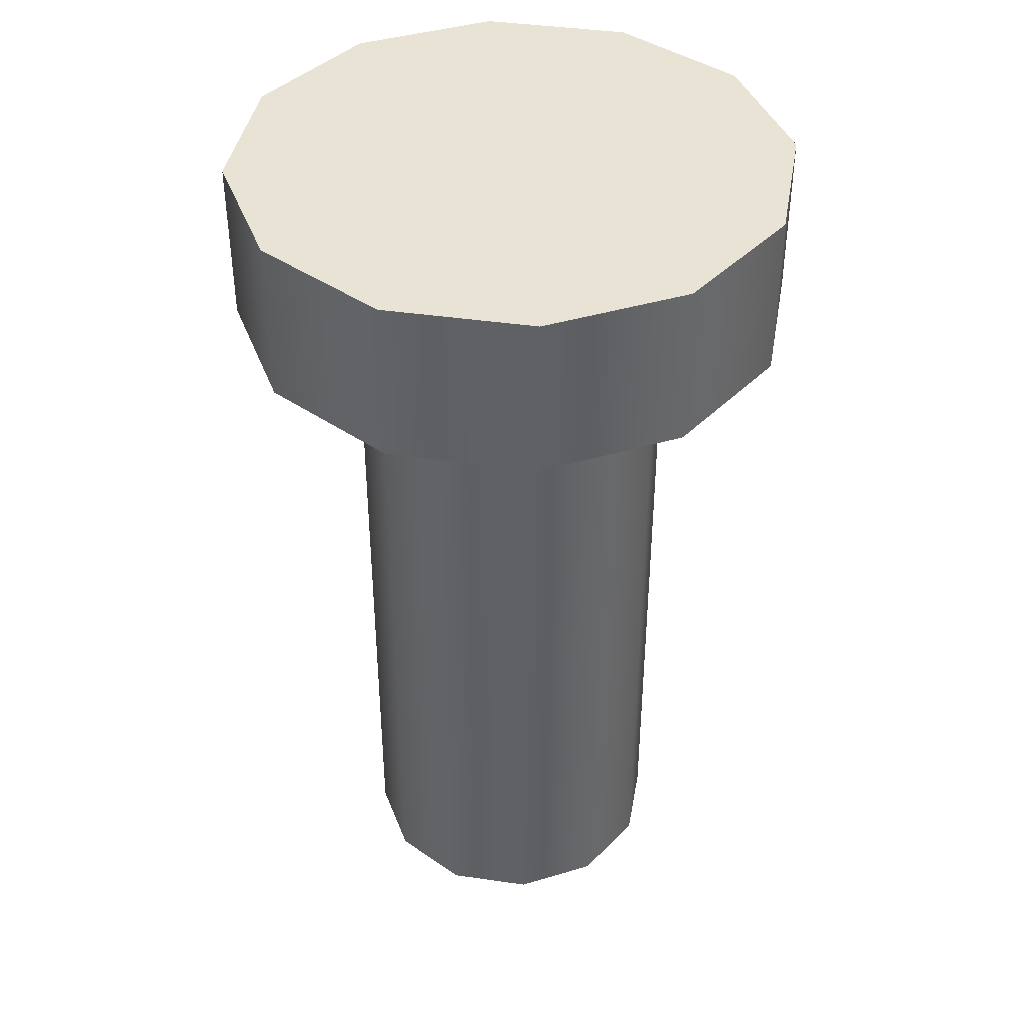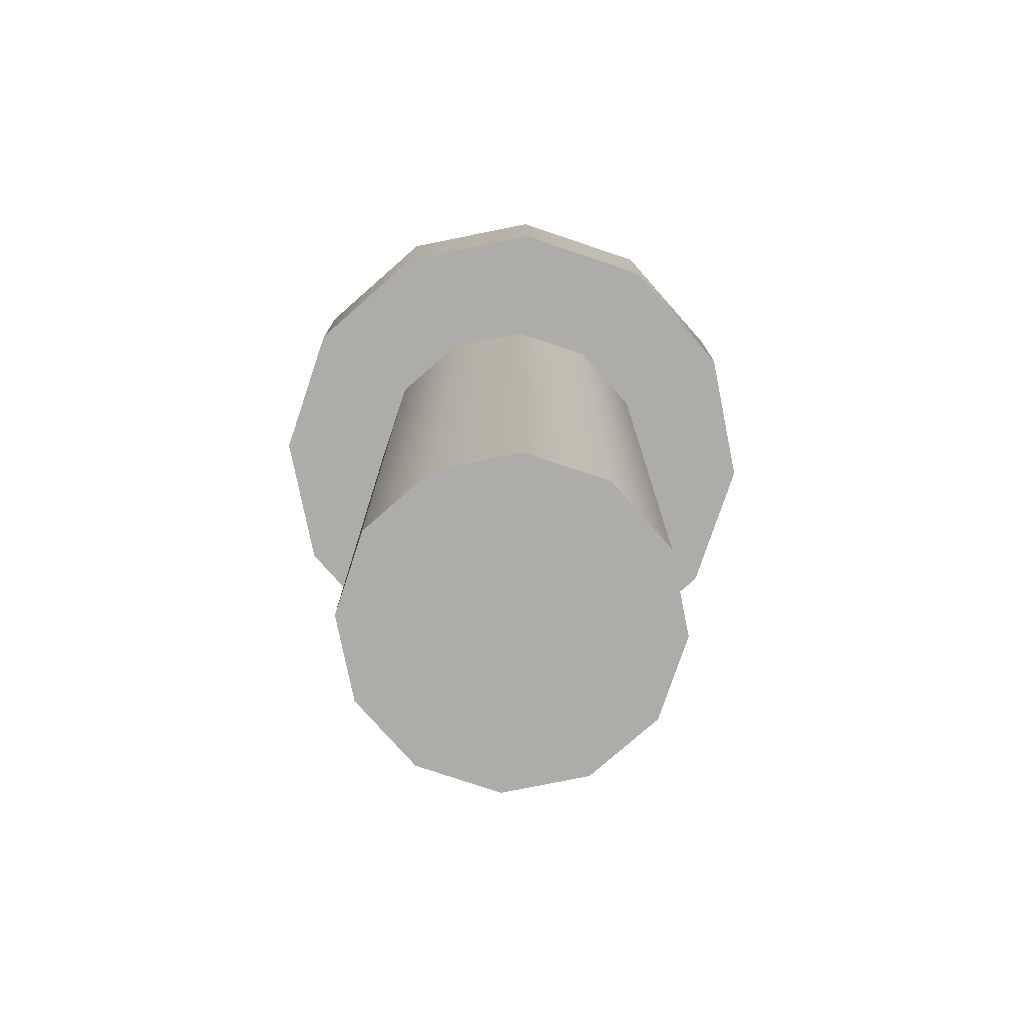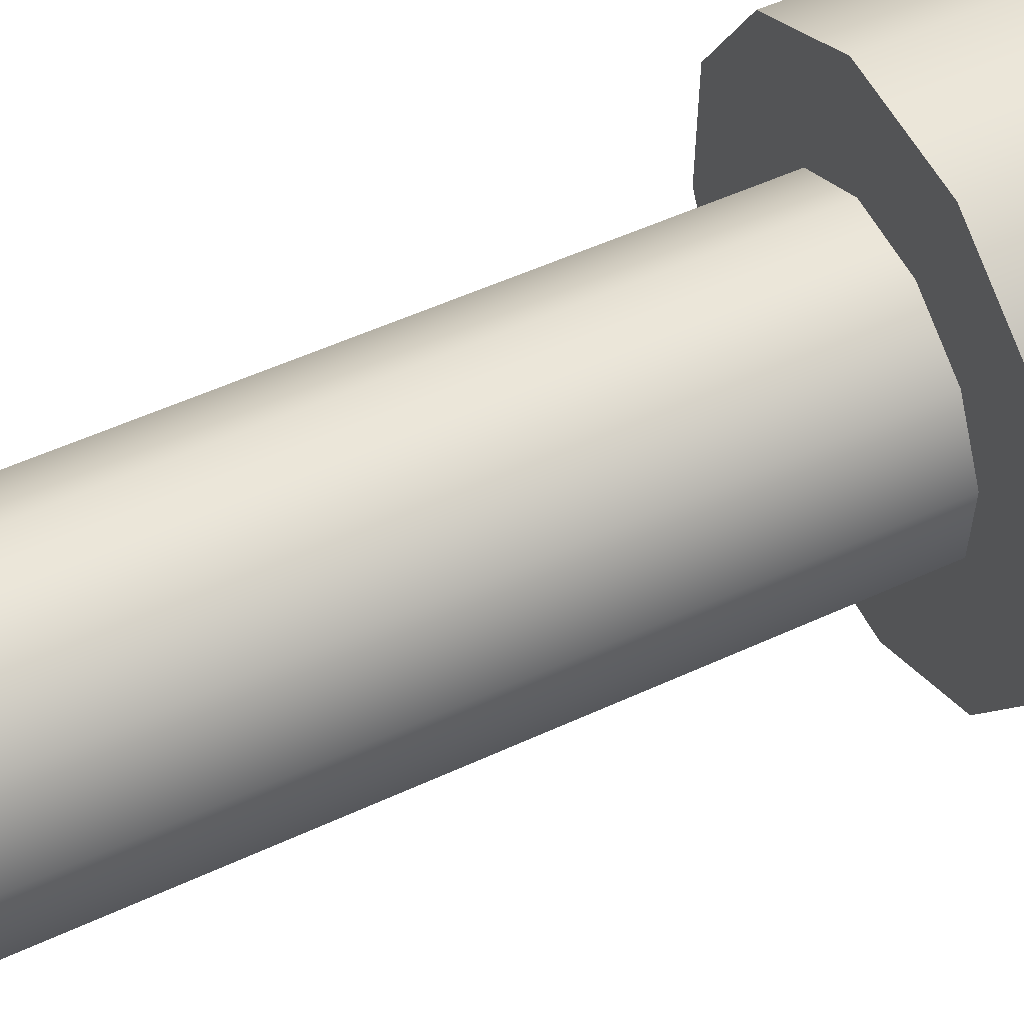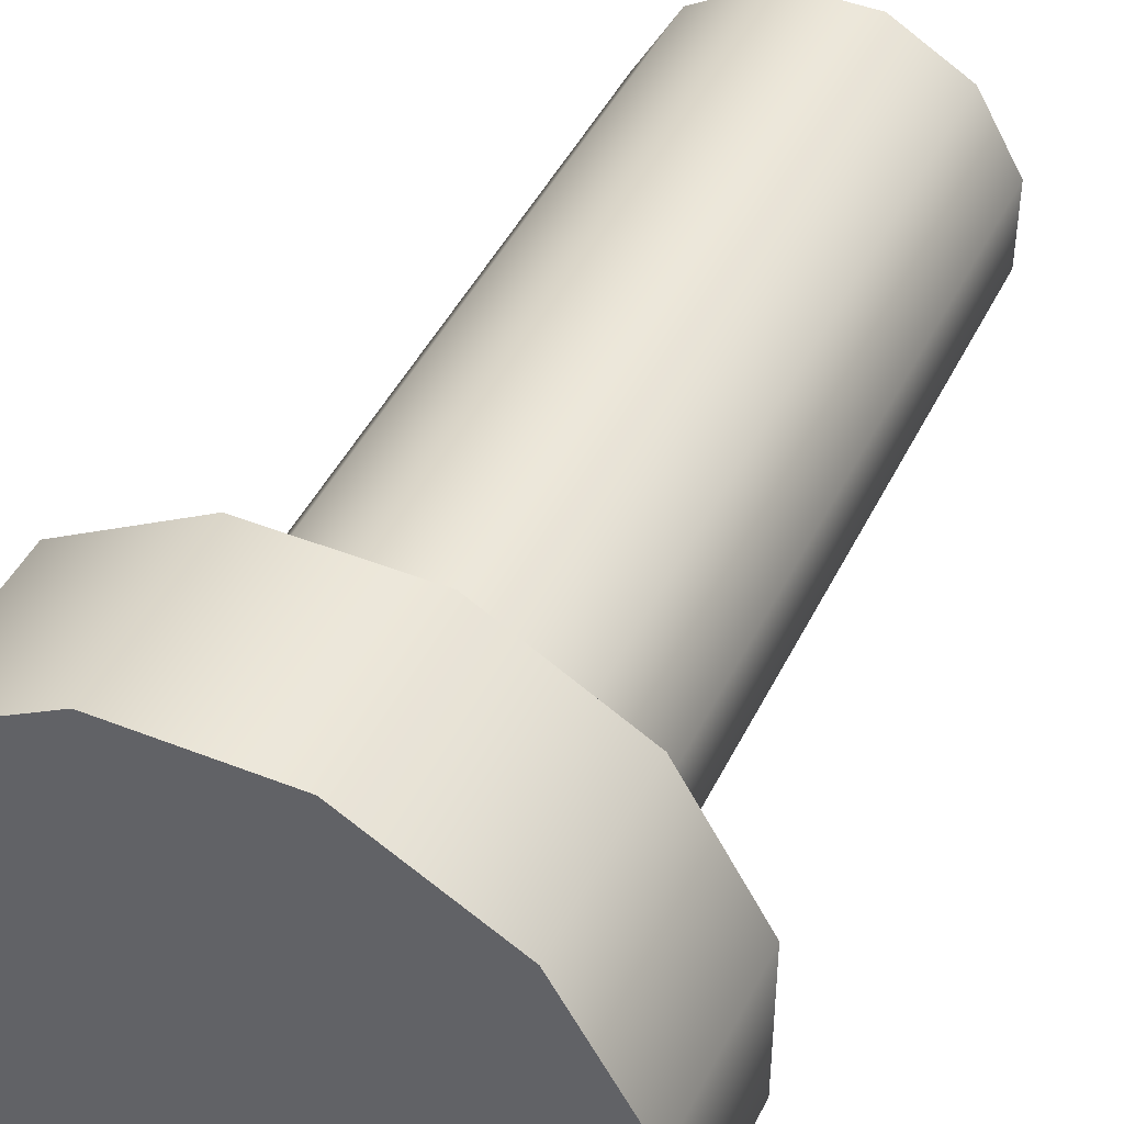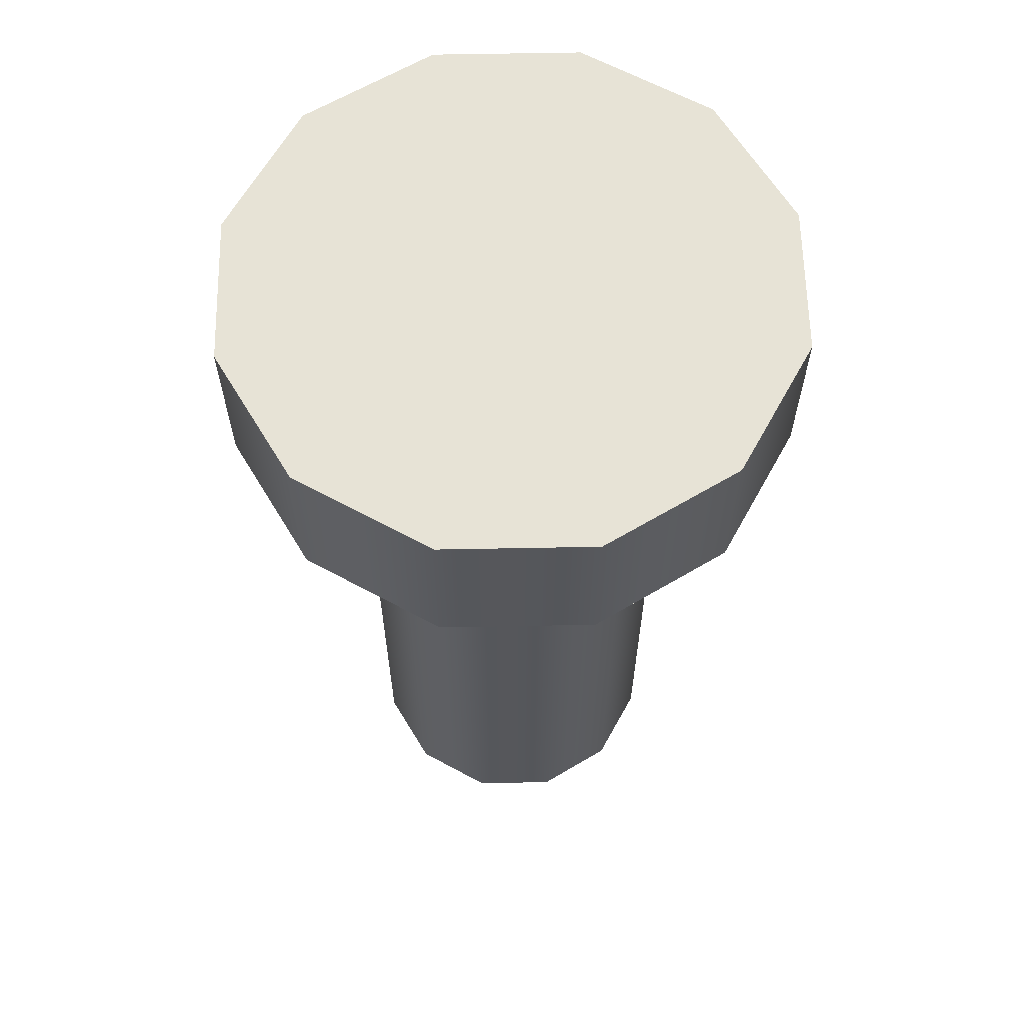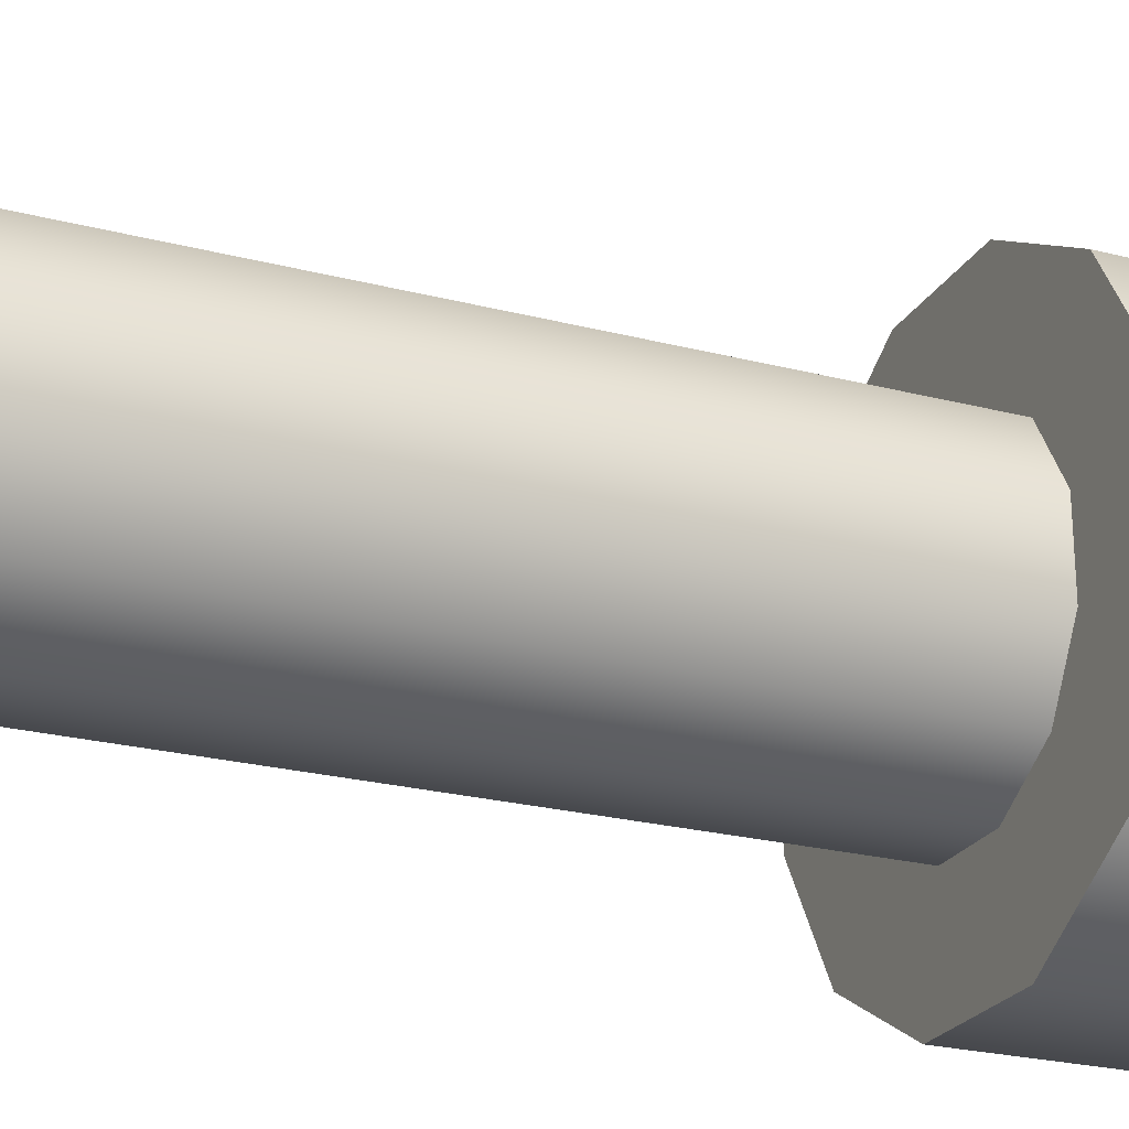
<metadata>
{"format":"obj","ext":"obj","renderer":"f3d","projection":"perspective","resolution":1024,"background":"white","views":[{"elev":41.0,"azim":130.0,"up":"+Y"},{"elev":-77.0,"azim":71.4,"up":"+Y"},{"elev":55.1,"azim":64.2,"up":"+Z"},{"elev":44.6,"azim":-155.2,"up":"+Z"},{"elev":62.7,"azim":-61.1,"up":"+Y"},{"elev":-24.2,"azim":66.8,"up":"+Z"}]}
</metadata>
<code>
g muzzle_all_gemtech_direct_mount_multi_LOD1
v 0.01939 0 0.005195
v 0.01419 0 0.01419
v 0.01939 0 -0.005195
v 0.01419 0 -0.01419
v 0.005195 0 -0.01939
v -0.005195 0 -0.01939
v -0.01419 0 -0.01419
v -0.01939 0 -0.005195
v -0.01939 0 0.005195
v -0.01419 0 0.01419
v -0.005195 0 0.01939
v 0.005195 0 0.01939
v 0.01939 0 0.005195
v 0.01939 -0.01174 0.005195
v 0.01419 -0.01174 0.01419
v 0.01419 0 0.01419
v 0.005195 -0.01174 0.01939
v 0.005195 0 0.01939
v -0.005195 -0.01174 0.01939
v -0.005195 0 0.01939
v 0.01939 0 -0.005195
v 0.01939 -0.01174 -0.005195
v 0.01419 0 -0.01419
v 0.01419 -0.01174 -0.01419
v 0.005195 0 -0.01939
v 0.005195 -0.01174 -0.01939
v -0.005195 0 -0.01939
v -0.005195 -0.01174 -0.01939
v 0.005195 -0.01174 -0.01939
v 0.005195 0 -0.01939
v -0.01419 0 -0.01419
v -0.01419 -0.01174 -0.01419
v -0.01939 0 -0.005195
v -0.01939 -0.01174 -0.005195
v -0.01939 0 0.005195
v -0.01939 -0.01174 0.005195
v -0.01419 0 0.01419
v -0.01419 -0.01174 0.01419
v -0.005195 0 0.01939
v -0.005195 -0.01174 0.01939
v 0.0081 -0.0654 -0.0081
v 0.002965 -0.0654 -0.01106
v -0.002965 -0.0654 -0.01106
v -0.0081 -0.0654 -0.0081
v 0.01106 -0.0654 -0.002965
v -0.01106 -0.0654 -0.002965
v 0.01106 -0.0654 0.002965
v -0.01106 -0.0654 0.002965
v 0.0081 -0.0654 0.0081
v -0.0081 -0.0654 0.0081
v 0.002965 -0.0654 0.01106
v -0.002965 -0.0654 0.01106
v -0.005195 -0.01174 0.01939
v -0.002965 -0.01174 0.01106
v -0.0081 -0.01174 0.0081
v -0.01419 -0.01174 0.01419
v -0.01106 -0.01174 0.002965
v -0.01939 -0.01174 0.005195
v -0.01106 -0.01174 -0.002965
v -0.01939 -0.01174 -0.005195
v -0.0081 -0.01174 -0.0081
v -0.01419 -0.01174 -0.01419
v -0.002965 -0.01174 -0.01106
v -0.005195 -0.01174 -0.01939
v 0.002965 -0.01174 -0.01106
v 0.005195 -0.01174 -0.01939
v 0.0081 -0.01174 -0.0081
v 0.01419 -0.01174 -0.01419
v 0.01106 -0.01174 -0.002965
v 0.01939 -0.01174 -0.005195
v 0.01106 -0.01174 0.002965
v 0.01939 -0.01174 0.005195
v 0.0081 -0.01174 0.0081
v 0.01419 -0.01174 0.01419
v 0.002965 -0.01174 0.01106
v 0.005195 -0.01174 0.01939
v -0.002965 -0.01174 0.01106
v -0.002965 -0.0654 0.01106
v -0.0081 -0.0654 0.0081
v -0.0081 -0.01174 0.0081
v -0.01106 -0.0654 0.002965
v -0.01106 -0.01174 0.002965
v -0.01106 -0.0654 -0.002965
v -0.01106 -0.01174 -0.002965
v -0.0081 -0.0654 -0.0081
v -0.0081 -0.01174 -0.0081
v -0.002965 -0.0654 -0.01106
v -0.002965 -0.01174 -0.01106
v 0.002965 -0.0654 -0.01106
v 0.002965 -0.01174 -0.01106
v 0.0081 -0.0654 -0.0081
v 0.0081 -0.01174 -0.0081
v 0.01106 -0.0654 -0.002965
v 0.01106 -0.01174 -0.002965
v 0.01106 -0.0654 0.002965
v 0.01106 -0.01174 0.002965
v 0.0081 -0.0654 0.0081
v 0.0081 -0.01174 0.0081
v 0.002965 -0.0654 0.01106
v 0.002965 -0.01174 0.01106
v -0.002965 -0.0654 0.01106
v -0.002965 -0.01174 0.01106
g muzzle_all_gemtech_direct_mount_multi_LOD1_0
f 3 2 1
f 4 2 3
f 5 2 4
f 6 2 5
f 7 2 6
f 8 2 7
f 9 2 8
f 10 2 9
f 11 2 10
f 12 2 11
f 15 14 13
f 16 15 13
f 17 15 16
f 18 17 16
f 19 17 18
f 20 19 18
f 13 14 21
f 14 22 21
f 21 22 23
f 22 24 23
f 23 24 25
f 24 26 25
f 29 28 27
f 30 29 27
f 27 28 31
f 28 32 31
f 31 32 33
f 32 34 33
f 33 34 35
f 34 36 35
f 35 36 37
f 36 38 37
f 37 38 39
f 38 40 39
f 43 42 41
f 41 44 43
f 41 45 44
f 45 46 44
f 45 47 46
f 47 48 46
f 47 49 48
f 49 50 48
f 49 51 50
f 51 52 50
f 55 54 53
f 56 55 53
f 57 55 56
f 58 57 56
f 59 57 58
f 60 59 58
f 61 59 60
f 62 61 60
f 63 61 62
f 64 63 62
f 65 63 64
f 66 65 64
f 67 65 66
f 68 67 66
f 69 67 68
f 70 69 68
f 71 69 70
f 72 71 70
f 73 71 72
f 74 73 72
f 75 73 74
f 76 75 74
f 54 75 76
f 53 54 76
f 79 78 77
f 80 79 77
f 81 79 80
f 82 81 80
f 83 81 82
f 84 83 82
f 85 83 84
f 86 85 84
f 87 85 86
f 88 87 86
f 89 87 88
f 90 89 88
f 91 89 90
f 92 91 90
f 93 91 92
f 94 93 92
f 95 93 94
f 96 95 94
f 97 95 96
f 98 97 96
f 99 97 98
f 100 99 98
f 101 99 100
f 102 101 100

</code>
